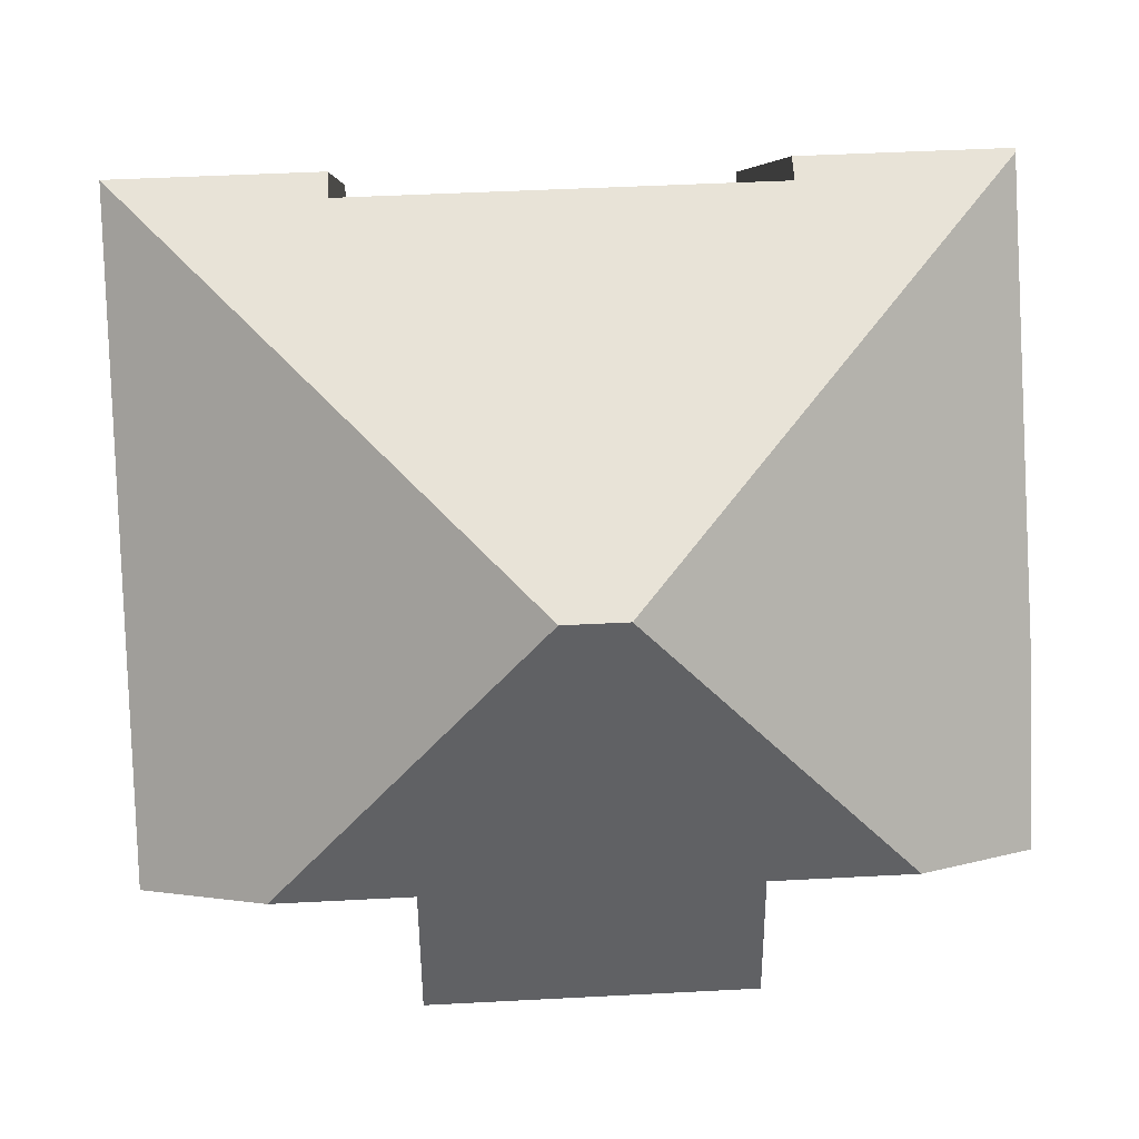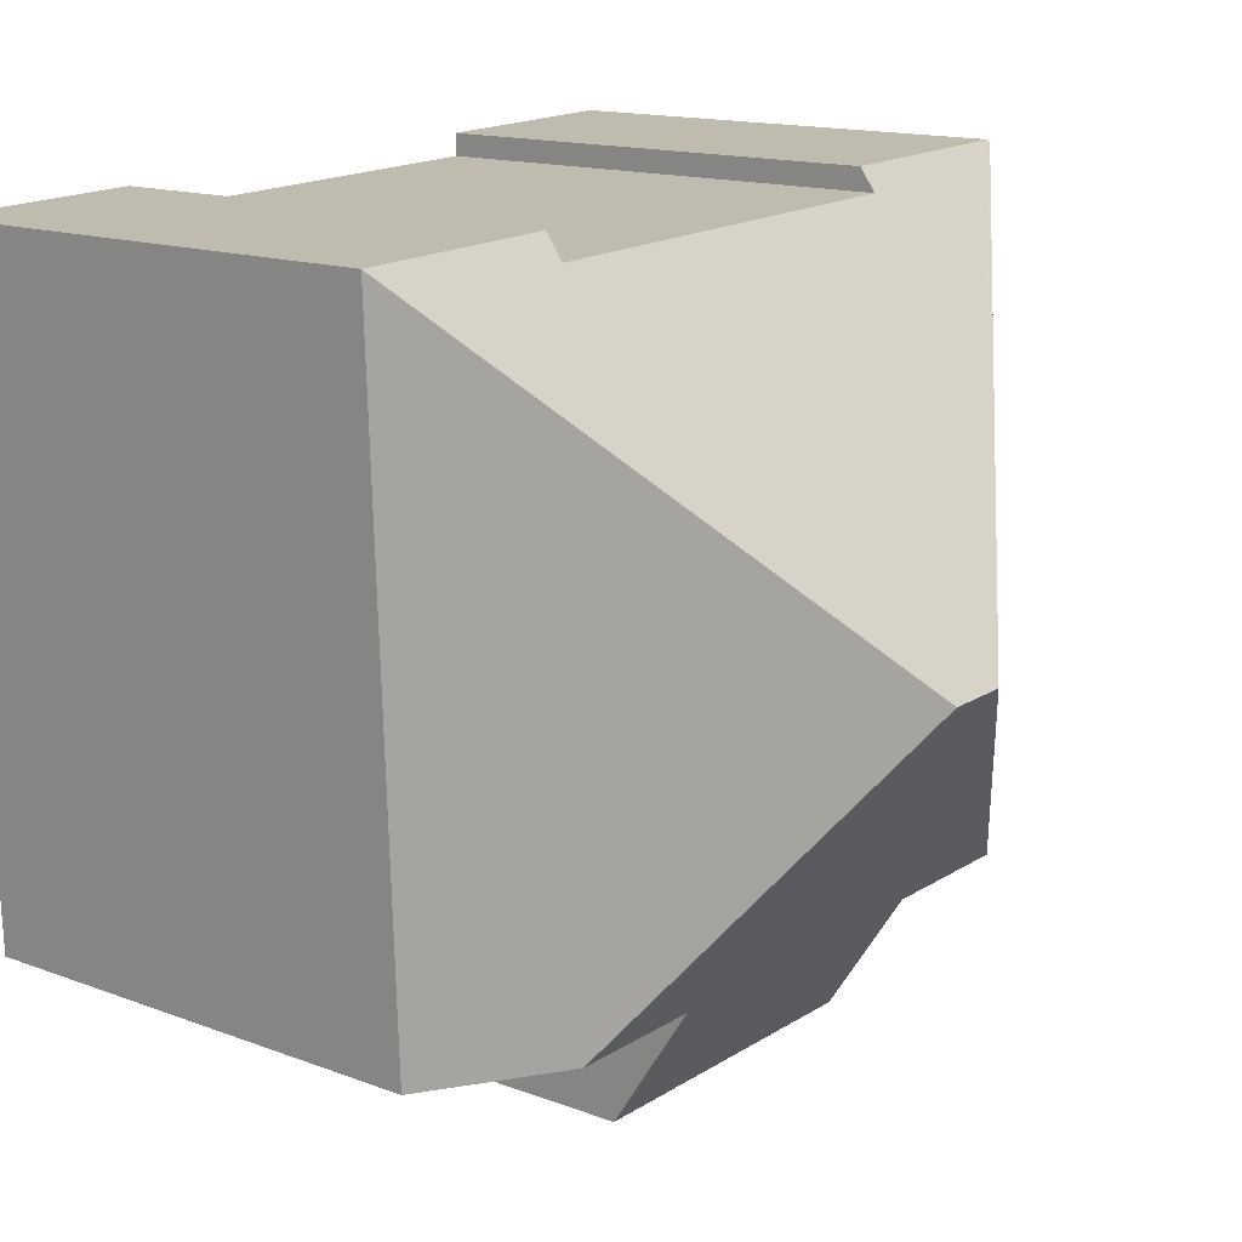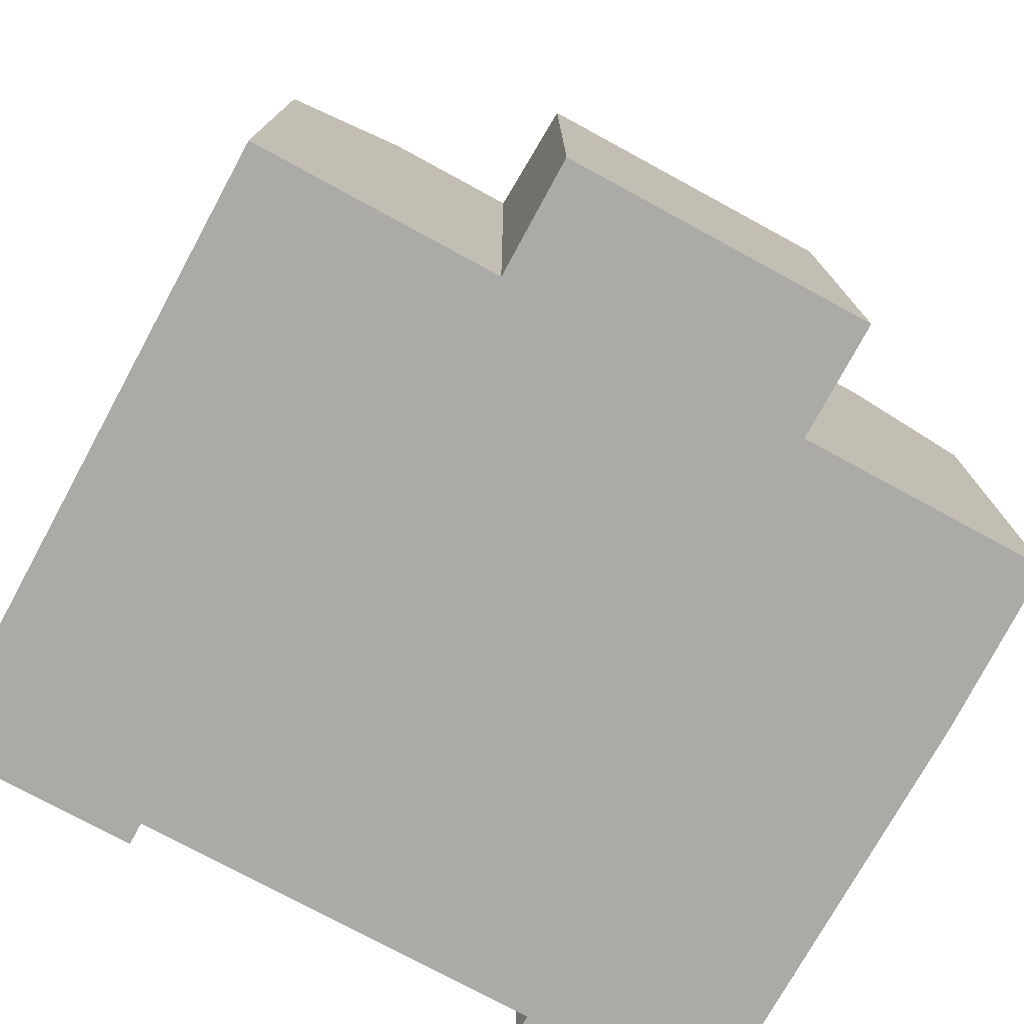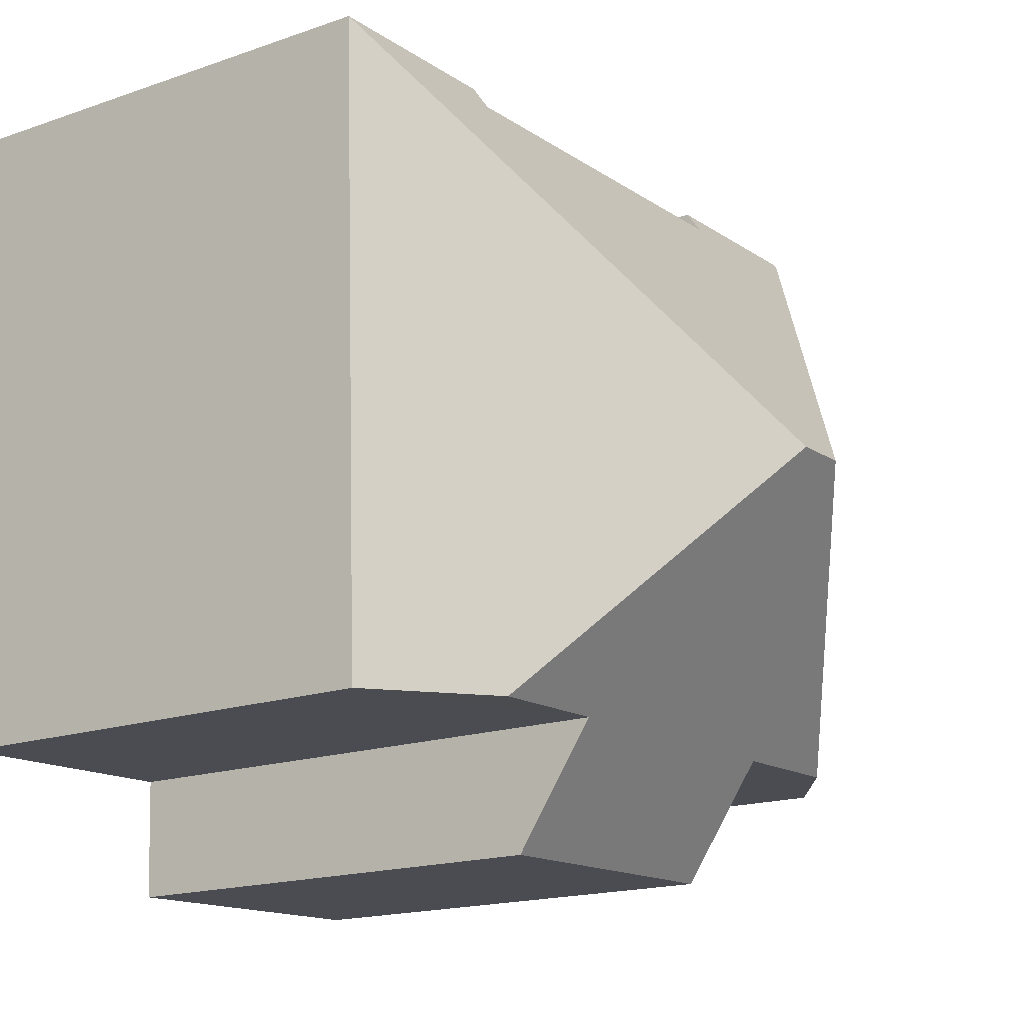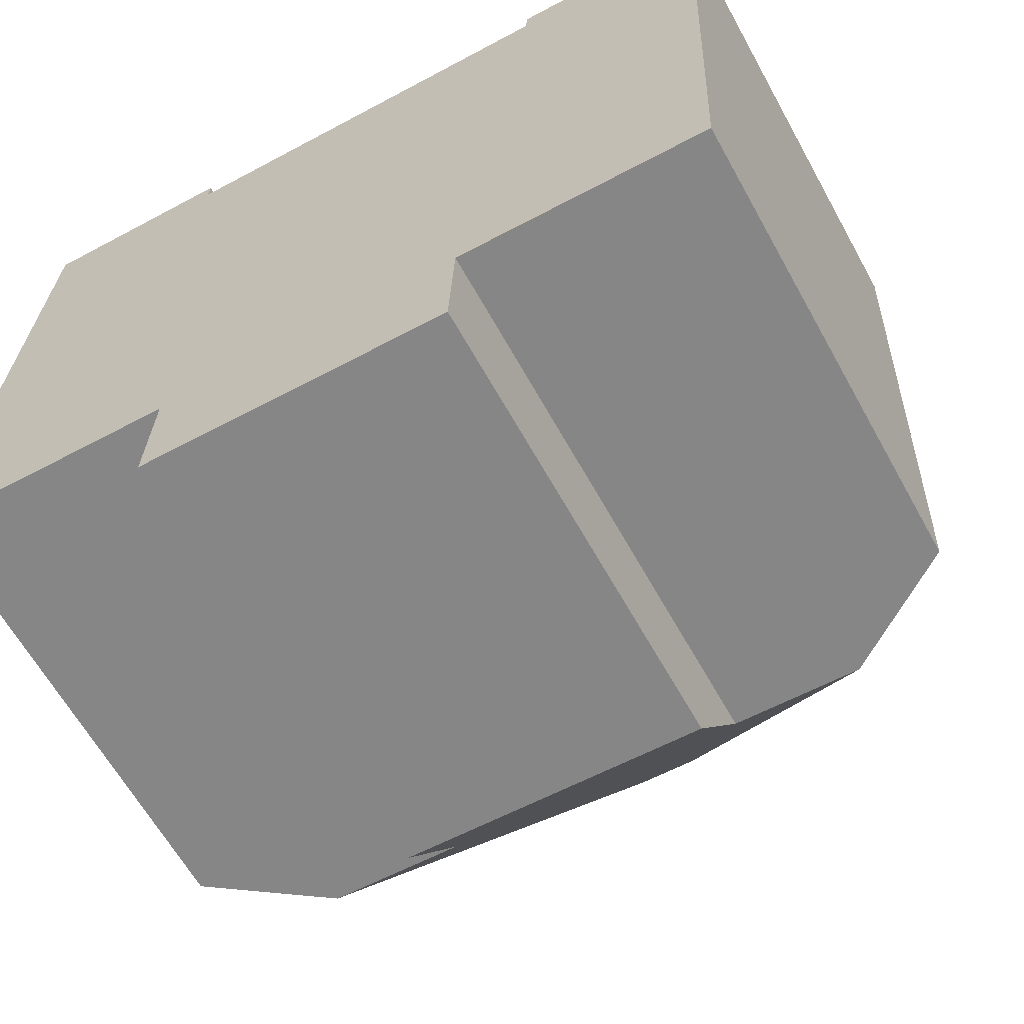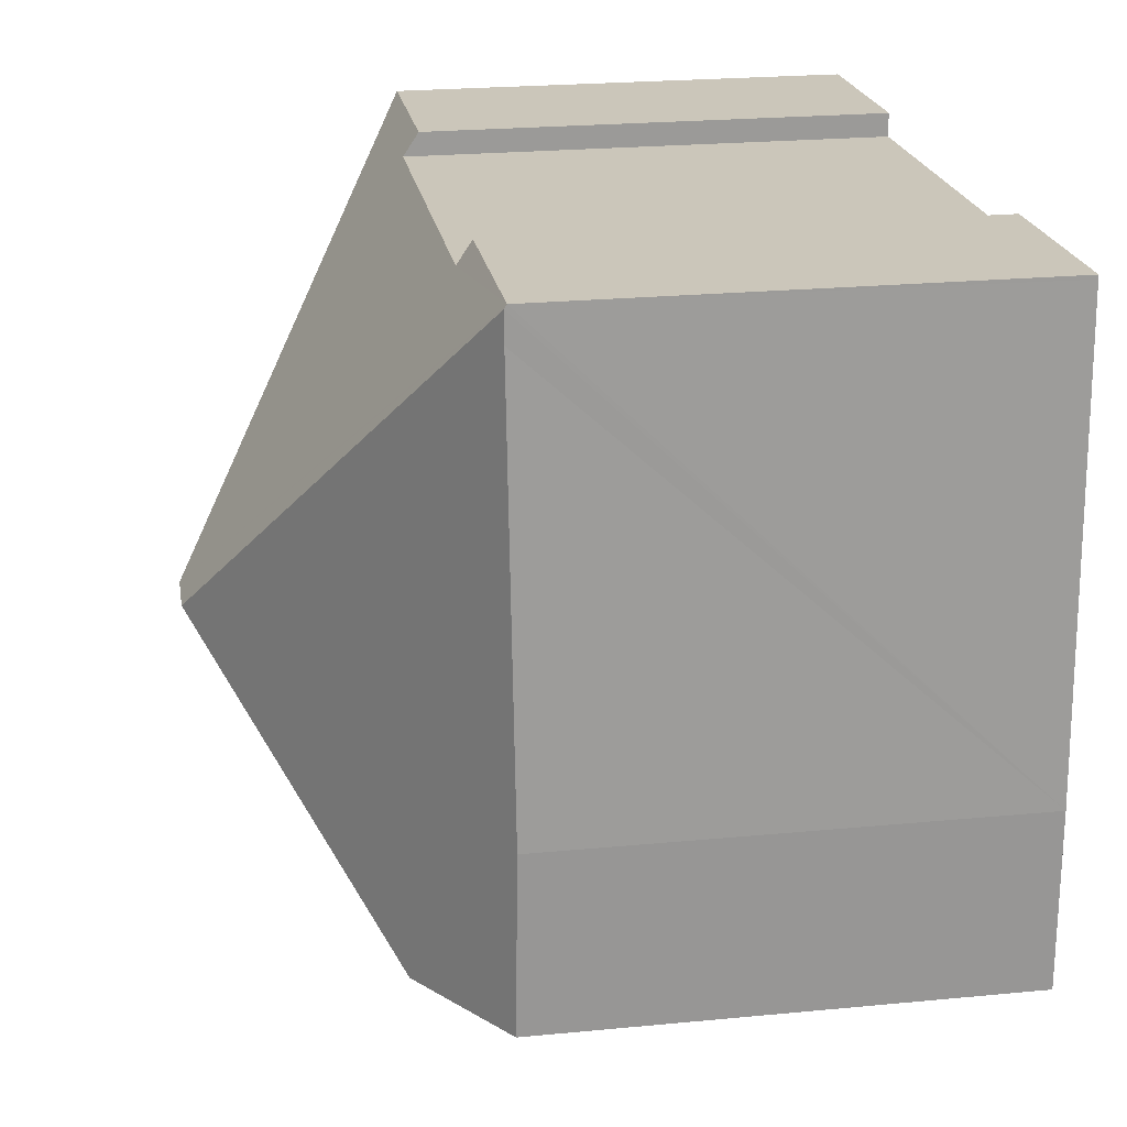
<metadata>
{"format":"obj","ext":"obj","renderer":"f3d","projection":"perspective","resolution":1024,"background":"white","views":[{"elev":6.4,"azim":177.3,"up":"+Z"},{"elev":14.6,"azim":129.3,"up":"+Z"},{"elev":-76.1,"azim":153.7,"up":"+Y"},{"elev":-17.2,"azim":124.8,"up":"+Z"},{"elev":-63.3,"azim":29.0,"up":"+Z"},{"elev":23.3,"azim":-99.2,"up":"+Z"}]}
</metadata>
<code>
v  6.392 11.99 4.078
v  0.416 7.814 10.03
v  0.435 7.814 10.51
v  0.047 7.751 2.886
v  0 7.794 4.772e-16
v  1.908 9.08 -0.073
v  13.92 7.754 10.08
v  10.58 8.016 9.822
v  10.59 7.753 10.21
v  7.393 11.99 4.04
v  3.745 8.016 10.09
v  0.438 7.772 10.57
v  3.759 7.772 10.45
v  13.51 7.753 -0.495
v  11.52 9.096 -0.419
v  9.34 9.096 -0.335
v  9.263 7.753 -2.327
v  4.122 7.753 -2.129
v  4.198 9.081 -0.161
v  4.198 9.858e-18 -0.161
v  4.122 1.304e-16 -2.129
v  0 0 0
v  0.047 -1.767e-16 2.886
v  0.435 -6.437e-16 10.51
v  0.438 -6.475e-16 10.57
v  0.416 -6.143e-16 10.03
v  10.58 -6.014e-16 9.822
v  10.59 -6.253e-16 10.21
v  1.908 4.47e-18 -0.073
v  9.34 2.051e-17 -0.335
v  13.51 3.031e-17 -0.495
v  11.52 2.566e-17 -0.419
v  9.263 1.425e-16 -2.327
v  3.759 -6.397e-16 10.45
v  3.745 -6.175e-16 10.09
v  13.92 -6.175e-16 10.08
g defaultobject
f 1 2 3
f 2 1 4
f 4 1 5
f 5 1 6
f 7 8 9
f 8 7 10
f 8 10 11
f 11 10 12
f 12 10 3
f 3 10 1
f 12 13 11
f 14 10 7
f 10 14 15
f 16 10 15
f 10 16 17
f 10 17 18
f 10 18 1
f 1 18 19
f 6 1 19
f 18 20 19
f 20 18 21
f 22 4 5
f 4 22 23
f 23 2 4
f 2 23 3
f 3 23 12
f 12 23 24
f 12 24 25
f 24 23 26
f 27 9 8
f 9 27 28
f 20 6 19
f 6 20 5
f 5 20 22
f 22 20 29
f 14 16 15
f 16 14 30
f 30 14 31
f 30 31 32
f 33 18 17
f 18 33 21
f 25 13 12
f 13 25 34
f 35 8 11
f 8 35 27
f 9 36 7
f 36 9 28
f 13 35 11
f 35 13 34
f 36 14 7
f 14 36 31
f 30 17 16
f 17 30 33
f 23 20 26
f 20 23 29
f 29 23 22
f 25 35 34
f 35 25 30
f 30 25 33
f 33 25 20
f 33 20 21
f 20 25 24
f 20 24 26
f 28 31 36
f 31 28 27
f 31 27 35
f 31 35 32
f 32 35 30

</code>
